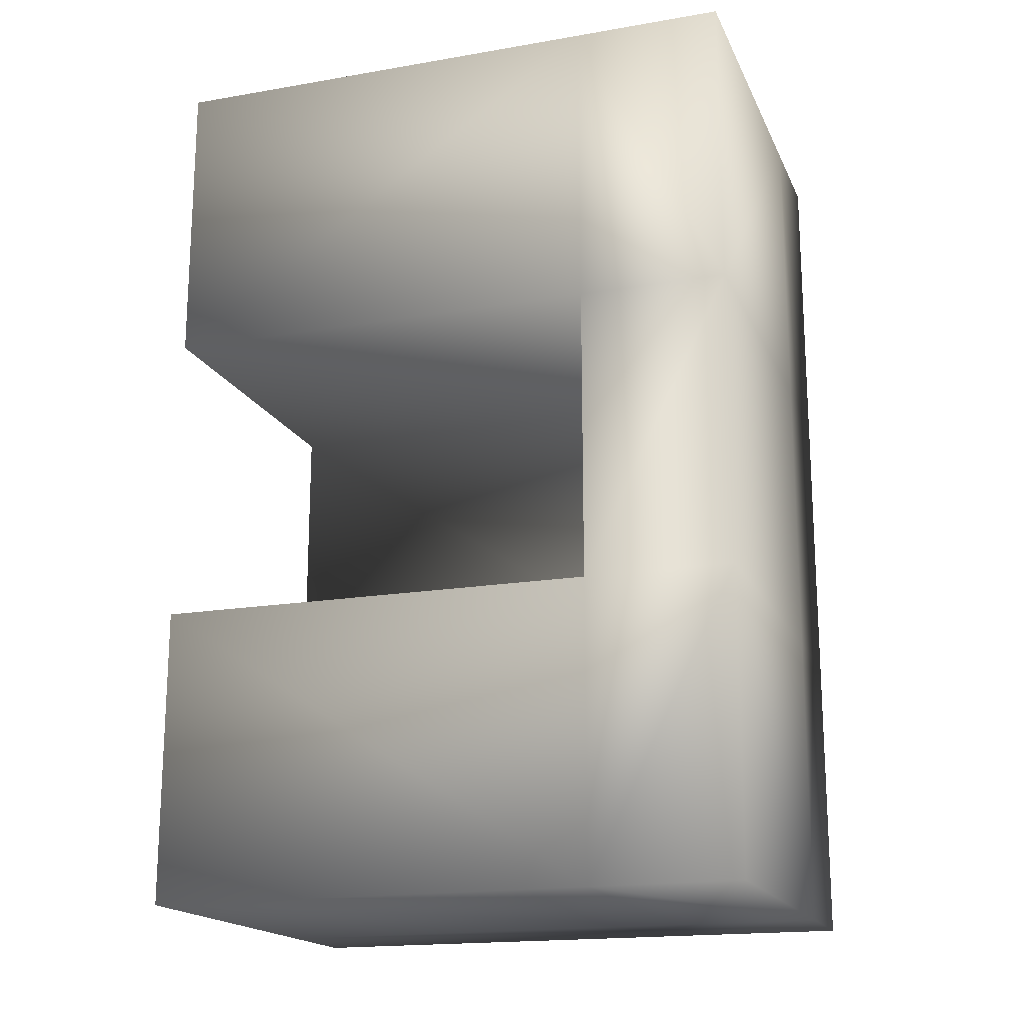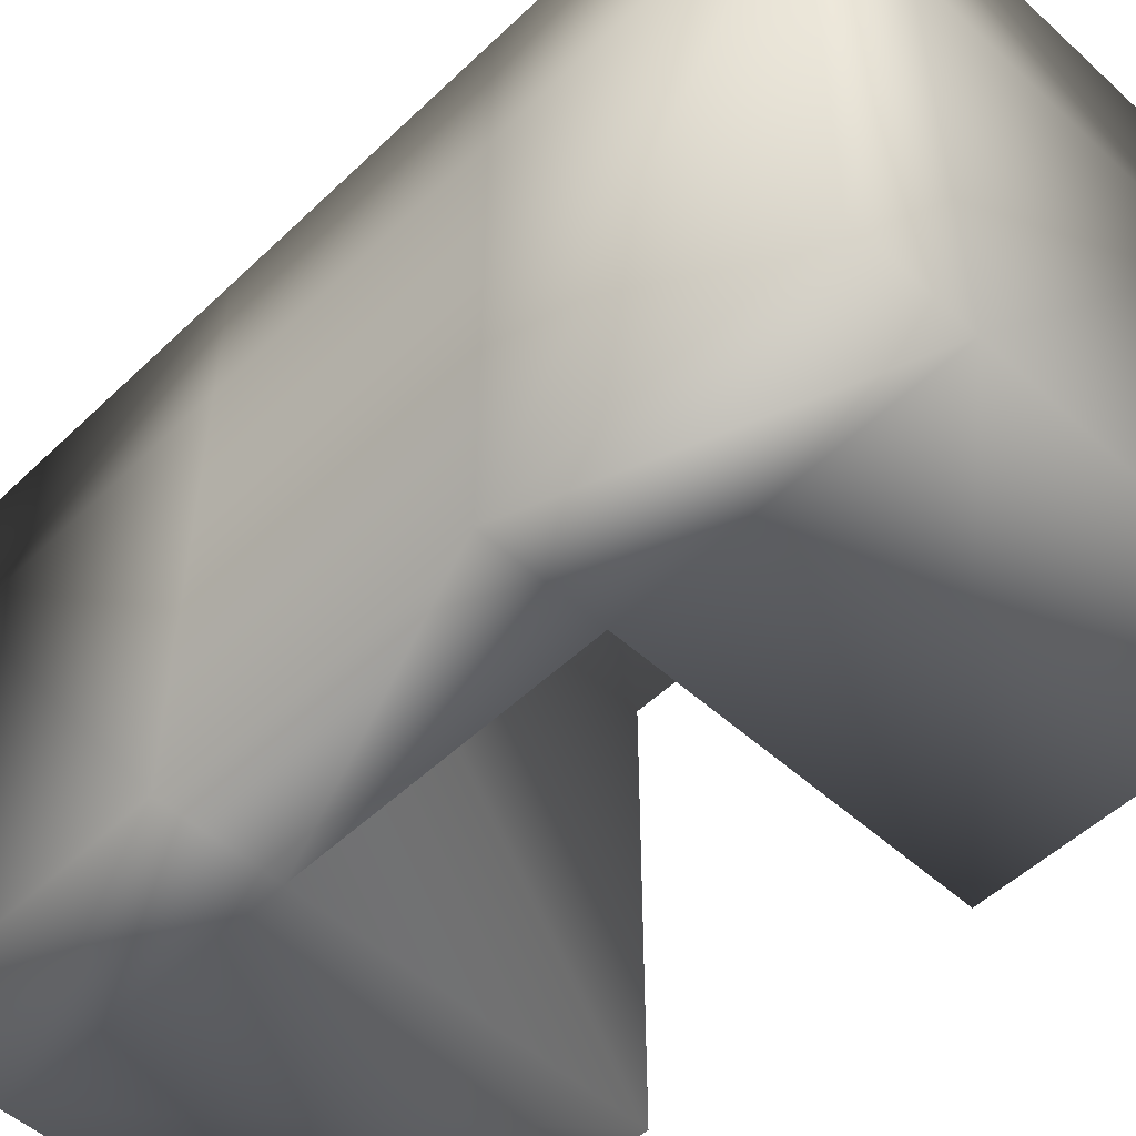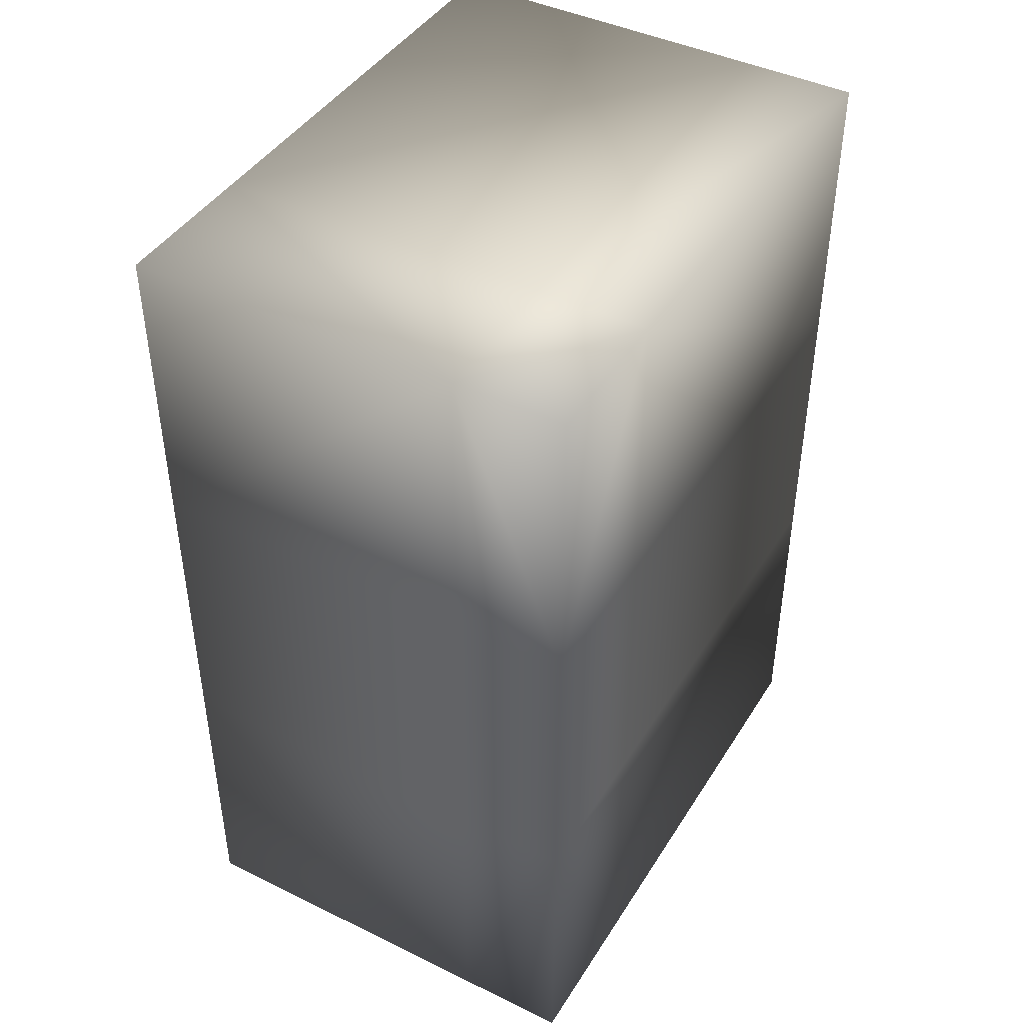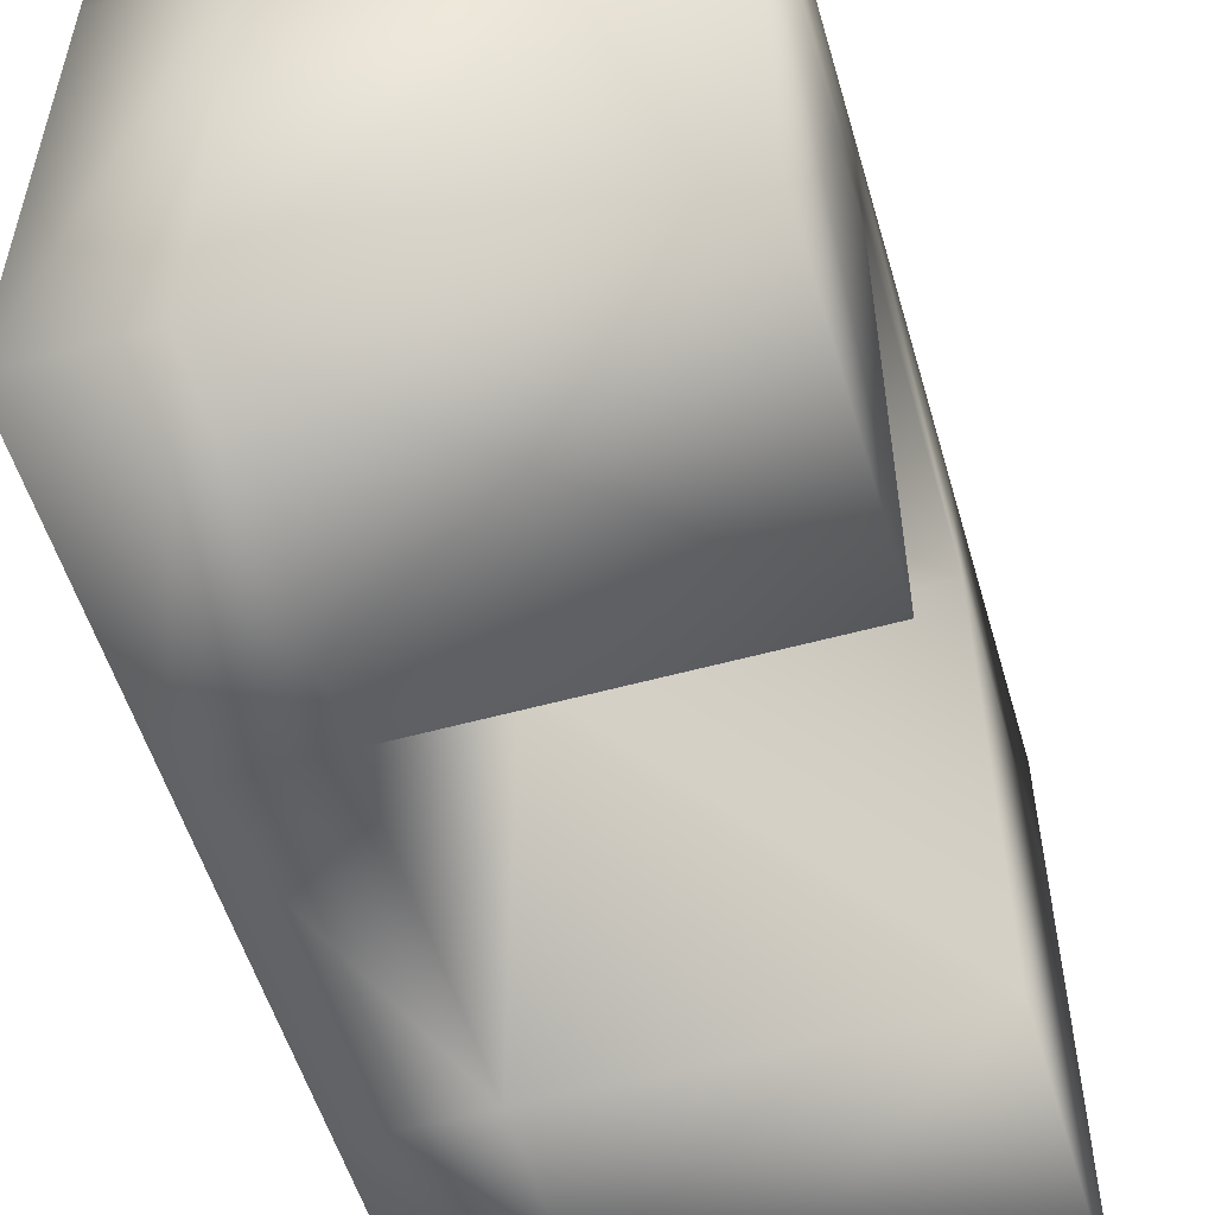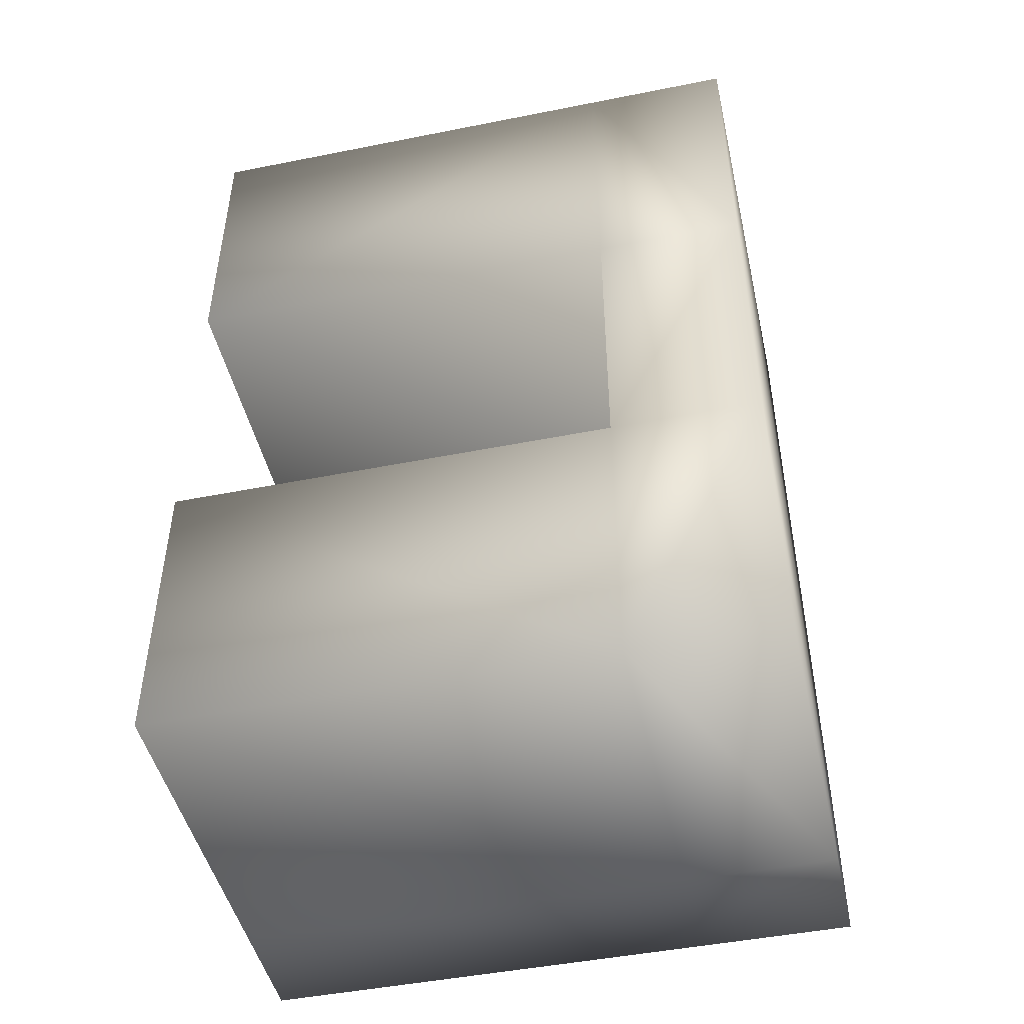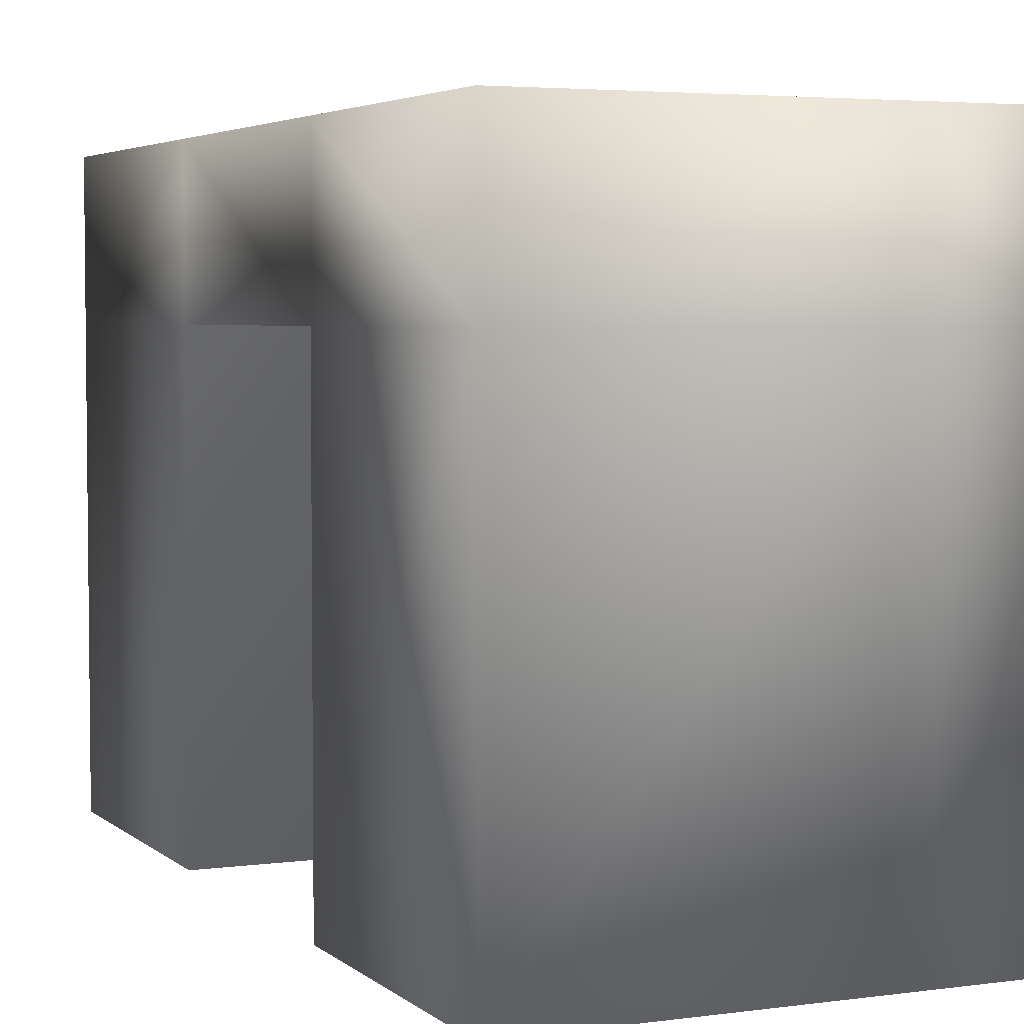
<metadata>
{"format":"obj","ext":"obj","renderer":"f3d","projection":"perspective","resolution":1024,"background":"white","views":[{"elev":-17.8,"azim":108.6,"up":"+Z"},{"elev":-52.1,"azim":-44.3,"up":"+Y"},{"elev":43.3,"azim":-150.1,"up":"+Z"},{"elev":-54.4,"azim":16.3,"up":"+Y"},{"elev":-47.1,"azim":102.7,"up":"+Z"},{"elev":4.1,"azim":156.0,"up":"+Y"}]}
</metadata>
<code>
v  -30 0 60
v  30 0 60
v  -30 0 -60
v  30 0 -60
v  -30 80 60
v  30 80 60
v  -30 80 -60
v  30 80 -60
v  -30 0 20
v  -30 0 -20
v  30 0 -20
v  30 0 20
v  30 80 20
v  30 80 -20
v  -30 80 -20
v  -30 80 20
v  30 60 60
v  -30 60 60
v  30 60 -60
v  -30 60 -60
v  30 60 -20
v  30 60 20
v  -30 60 20
v  -30 60 -20
v  -15 0 -60
v  -15 0 60
v  -15 80 60
v  -15 80 -60
v  -15 0 -20
v  -15 0 20
v  -15 80 -20
v  -15 80 20
v  -15 60 60
v  -15 60 -60
v  -15 60 -20
v  -15 60 20
o Box001
g Box001
f 9 10 29 30
f 13 14 31 32
f 1 26 33 18
f 4 25 34 19
f 10 9 23 24
f 10 3 25 29
f 12 2 26 30
f 14 8 28 31
f 16 5 27 32
f 11 4 19 21
f 13 6 17 22
f 9 1 18 23
f 15 7 20 24
f 17 6 27 33
f 21 14 13 22
f 20 7 28 34
f 23 16 15 24
f 19 8 14 21
f 17 2 12 22
f 18 5 16 23
f 20 3 10 24
f 31 15 16 32
f 26 2 17 33
f 25 3 20 34
f 25 4 11 29
f 26 1 9 30
f 28 7 15 31
f 27 6 13 32
f 27 5 18 33
f 28 8 19 34
f 30 29 35 36
f 36 35 21 22
f 35 29 11 21
f 36 22 12 30

</code>
